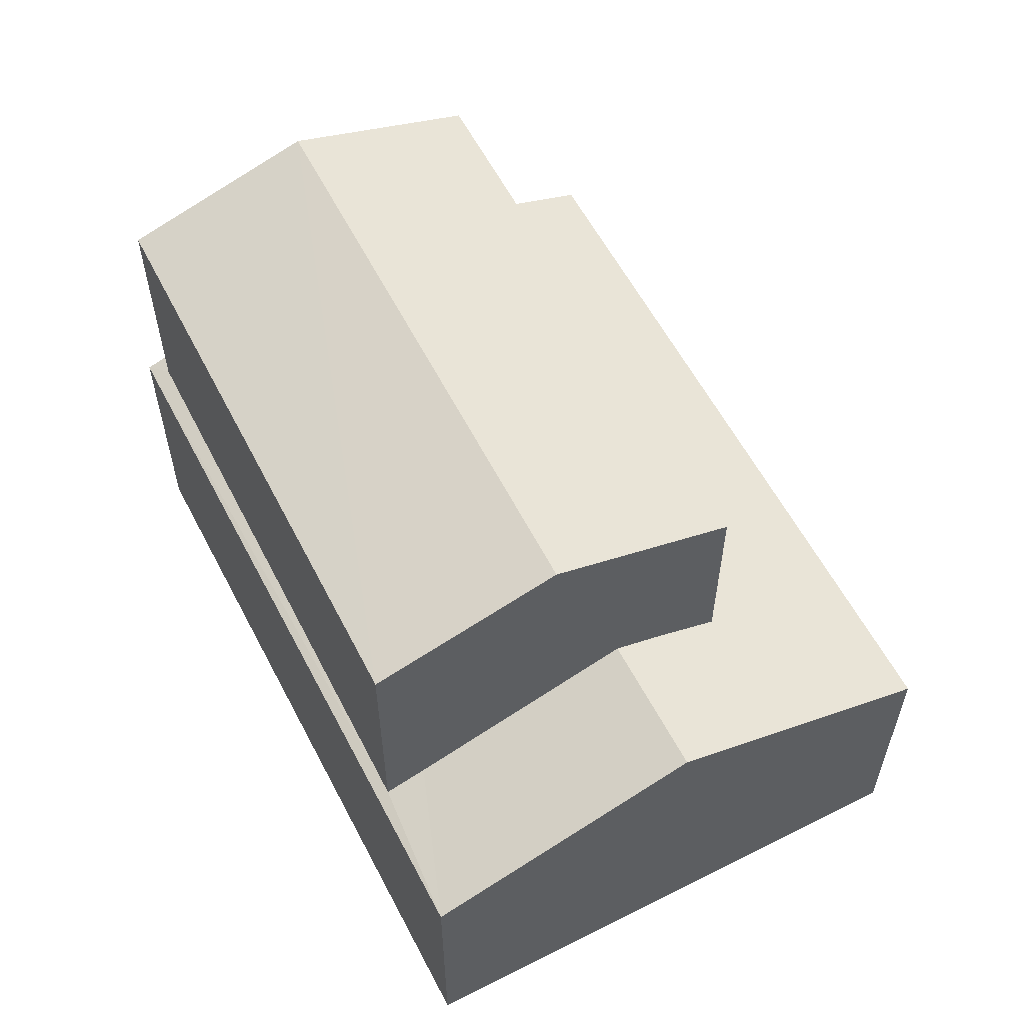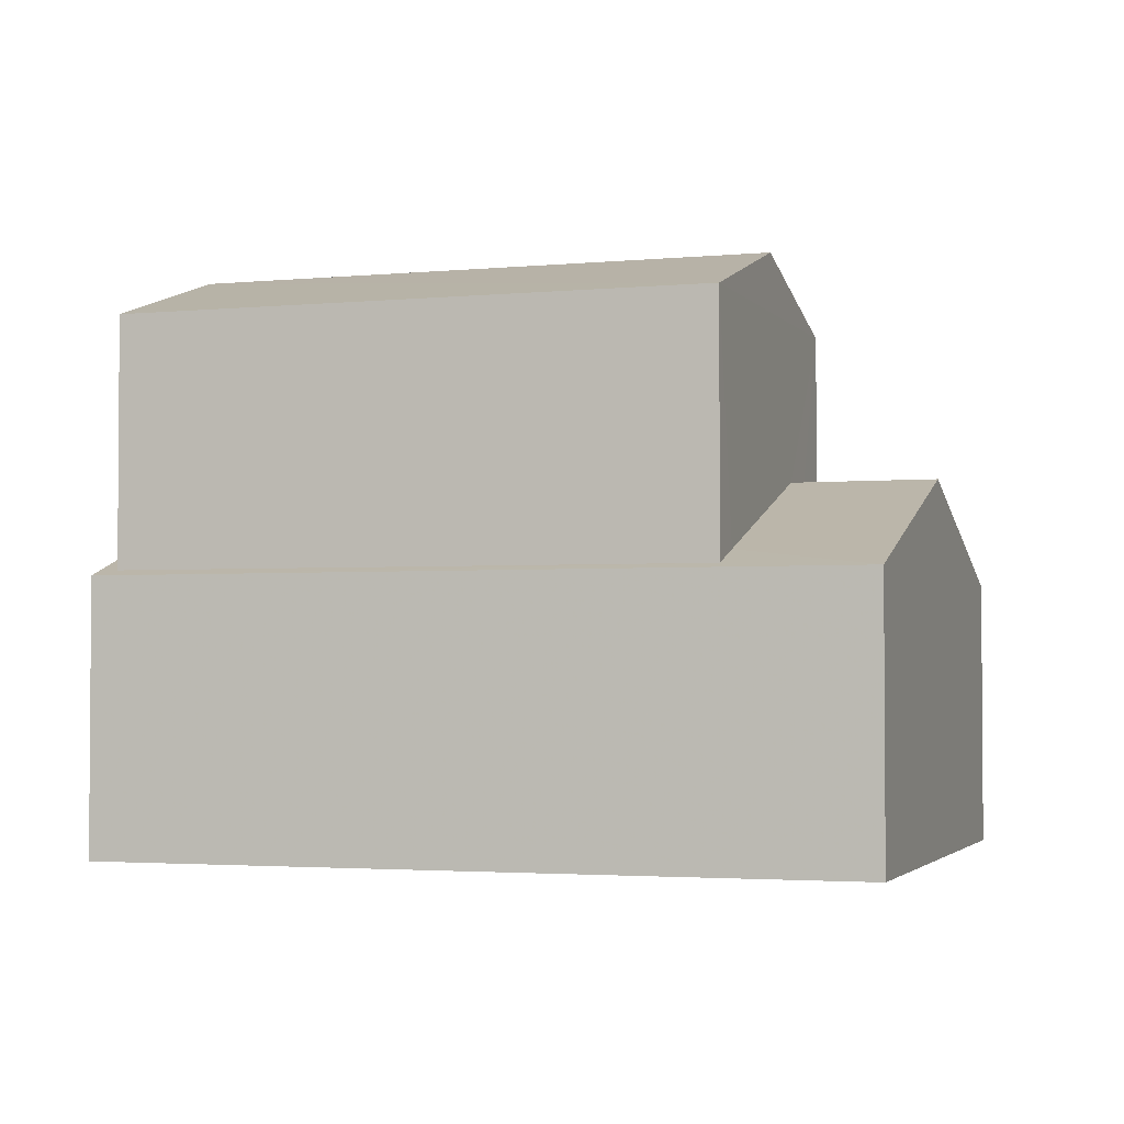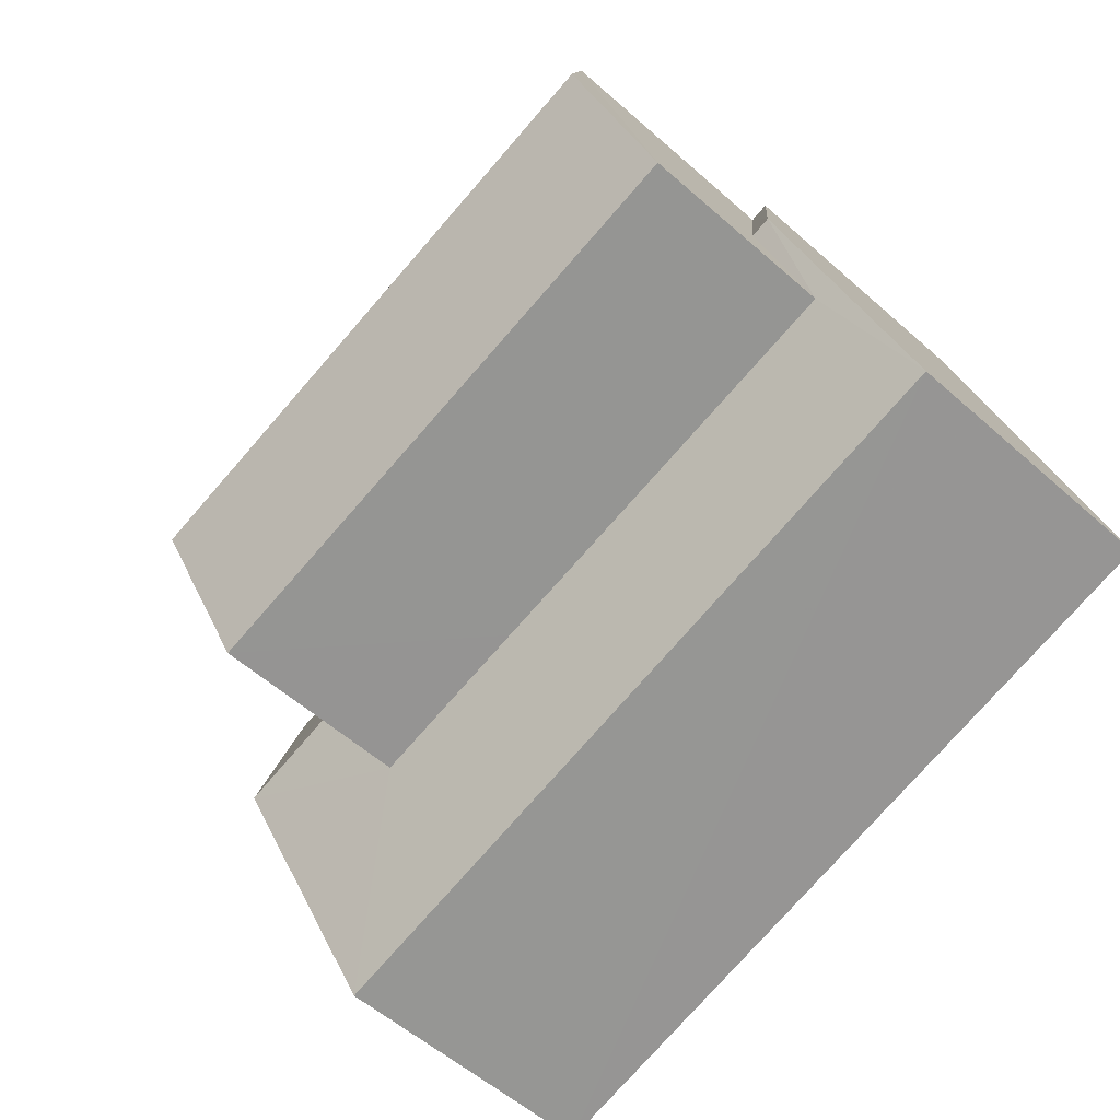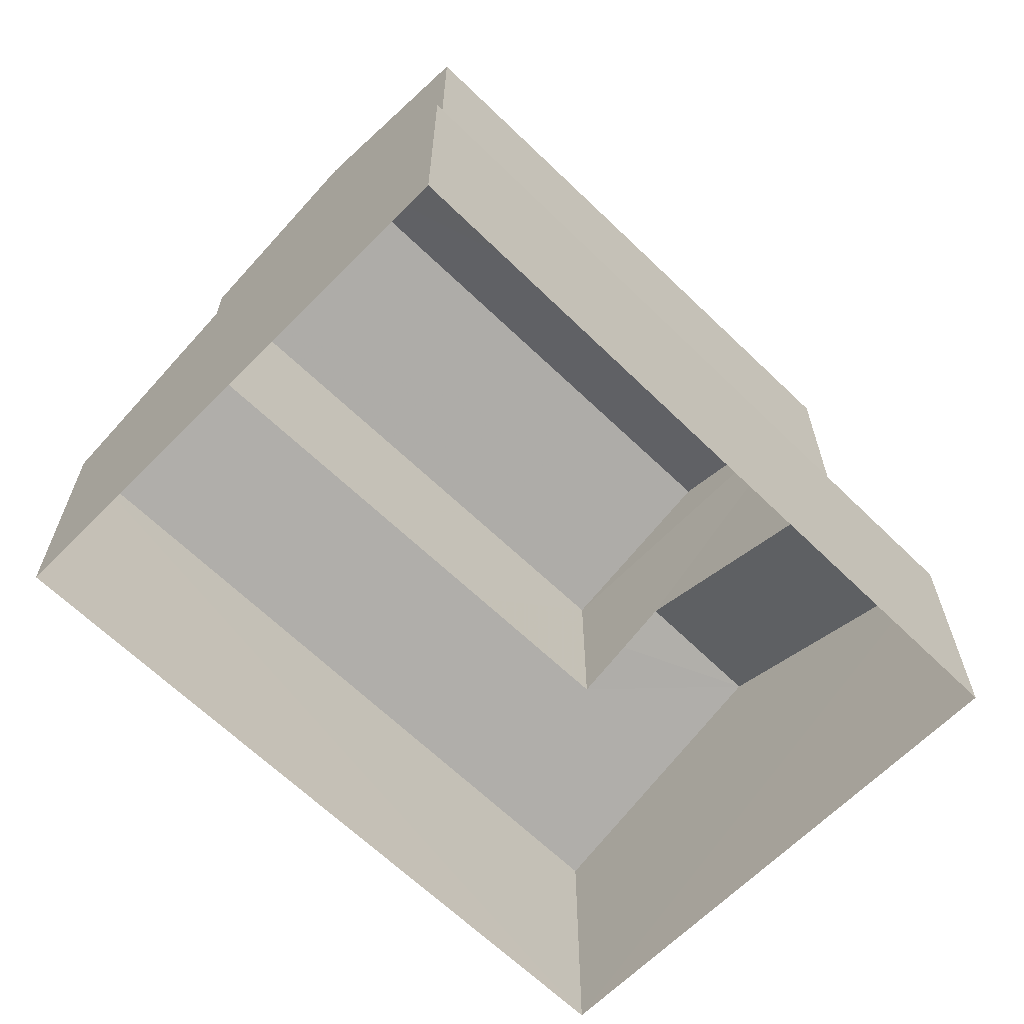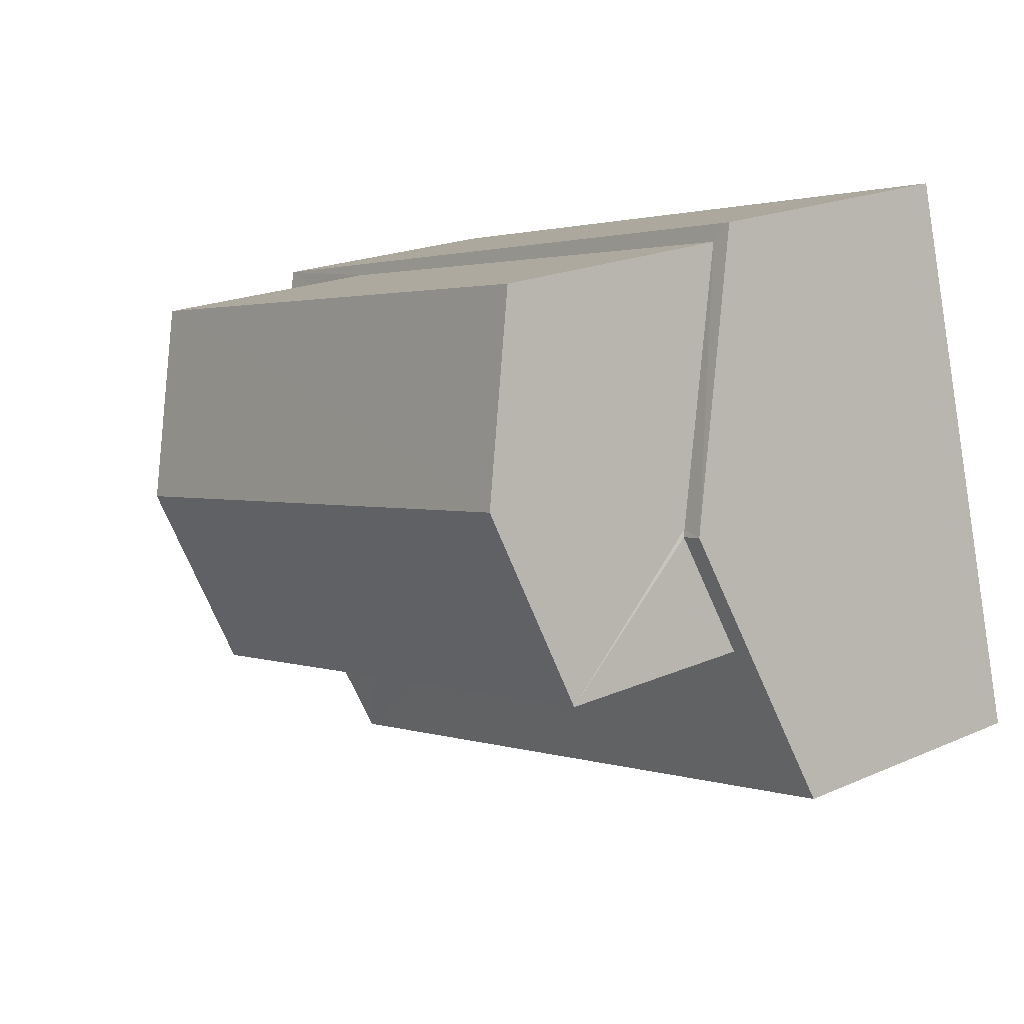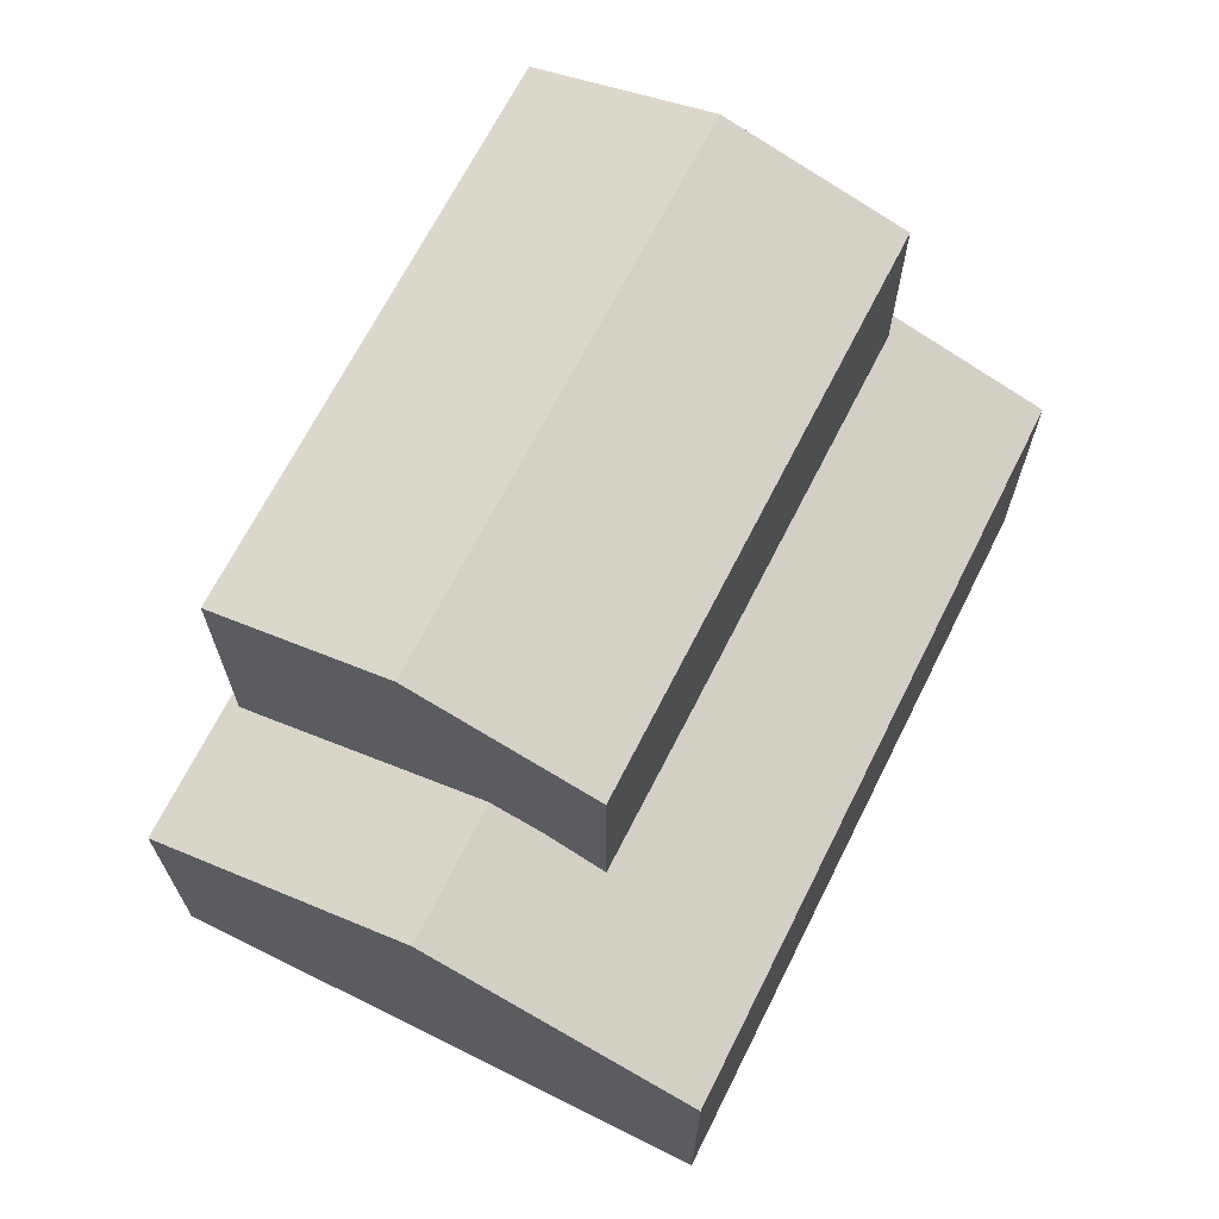
<metadata>
{"format":"obj","ext":"obj","renderer":"f3d","projection":"perspective","resolution":1024,"background":"white","views":[{"elev":58.9,"azim":-102.7,"up":"+Z"},{"elev":-2.6,"azim":-147.1,"up":"+Z"},{"elev":-56.4,"azim":47.3,"up":"+Y"},{"elev":-64.4,"azim":150.2,"up":"+Z"},{"elev":20.2,"azim":51.2,"up":"+Y"},{"elev":68.5,"azim":-48.7,"up":"+Z"}]}
</metadata>
<code>
v -8.937e+04 -1.002e+05 1.888
v -8.936e+04 -1.002e+05 1.889
v -8.937e+04 -1.002e+05 1.89
v -8.937e+04 -1.002e+05 1.889
v -8.937e+04 -1.002e+05 8.727
v -8.937e+04 -1.002e+05 8.726
v -8.937e+04 -1.002e+05 8.042
v -8.937e+04 -1.002e+05 5.126
v -8.937e+04 -1.002e+05 5.076
v -8.937e+04 -1.002e+05 5.077
v -8.936e+04 -1.002e+05 6.187
v -8.937e+04 -1.002e+05 5.141
v -8.937e+04 -1.002e+05 5.291
v -8.936e+04 -1.002e+05 6.156
v -8.937e+04 -1.002e+05 5.724
v -8.937e+04 -1.002e+05 5.078
v -8.936e+04 -1.002e+05 5.077
v -8.937e+04 -1.002e+05 6.188
v -8.937e+04 -1.002e+05 5.729
v -8.937e+04 -1.002e+05 5.977
v -8.937e+04 -1.002e+05 6.188
v -8.936e+04 -1.002e+05 8.042
v -8.937e+04 -1.002e+05 8.041
v -8.936e+04 -1.002e+05 5.711
v -8.936e+04 -1.002e+05 6.187
v -8.937e+04 -1.002e+05 8.043
f 1 2 3
f 4 1 3
f 5 6 7
f 8 9 10
f 11 9 12
f 13 8 10
f 11 12 14
f 12 9 8
f 15 16 17
f 18 16 19
f 18 19 20
f 19 16 15
f 13 10 18
f 21 13 18
f 6 5 22
f 7 6 23
f 20 21 18
f 11 24 17
f 17 24 15
f 25 24 11
f 22 5 26
f 14 25 11
f 19 15 26
f 26 15 22
f 15 24 22
f 9 11 17
f 17 3 2
f 17 16 3
f 23 14 12
f 25 22 24
f 22 14 23
f 25 14 22
f 10 4 3
f 16 10 3
f 8 13 7
f 7 21 26
f 20 19 26
f 21 20 26
f 13 21 7
f 9 17 2
f 1 9 2
f 12 7 23
f 12 8 7
f 6 22 23
f 9 1 4
f 10 9 4
f 18 10 16
f 5 7 26

</code>
